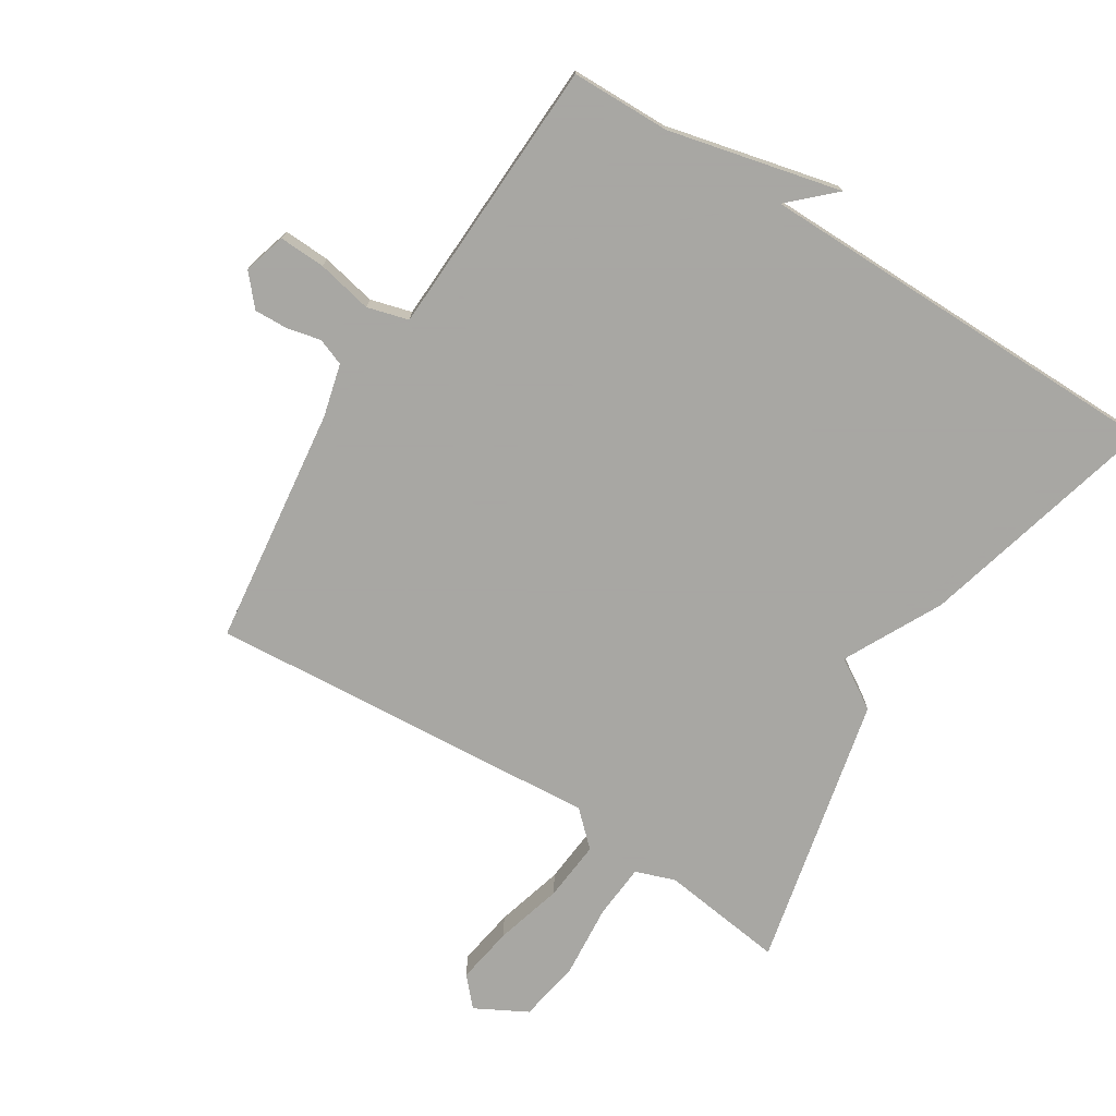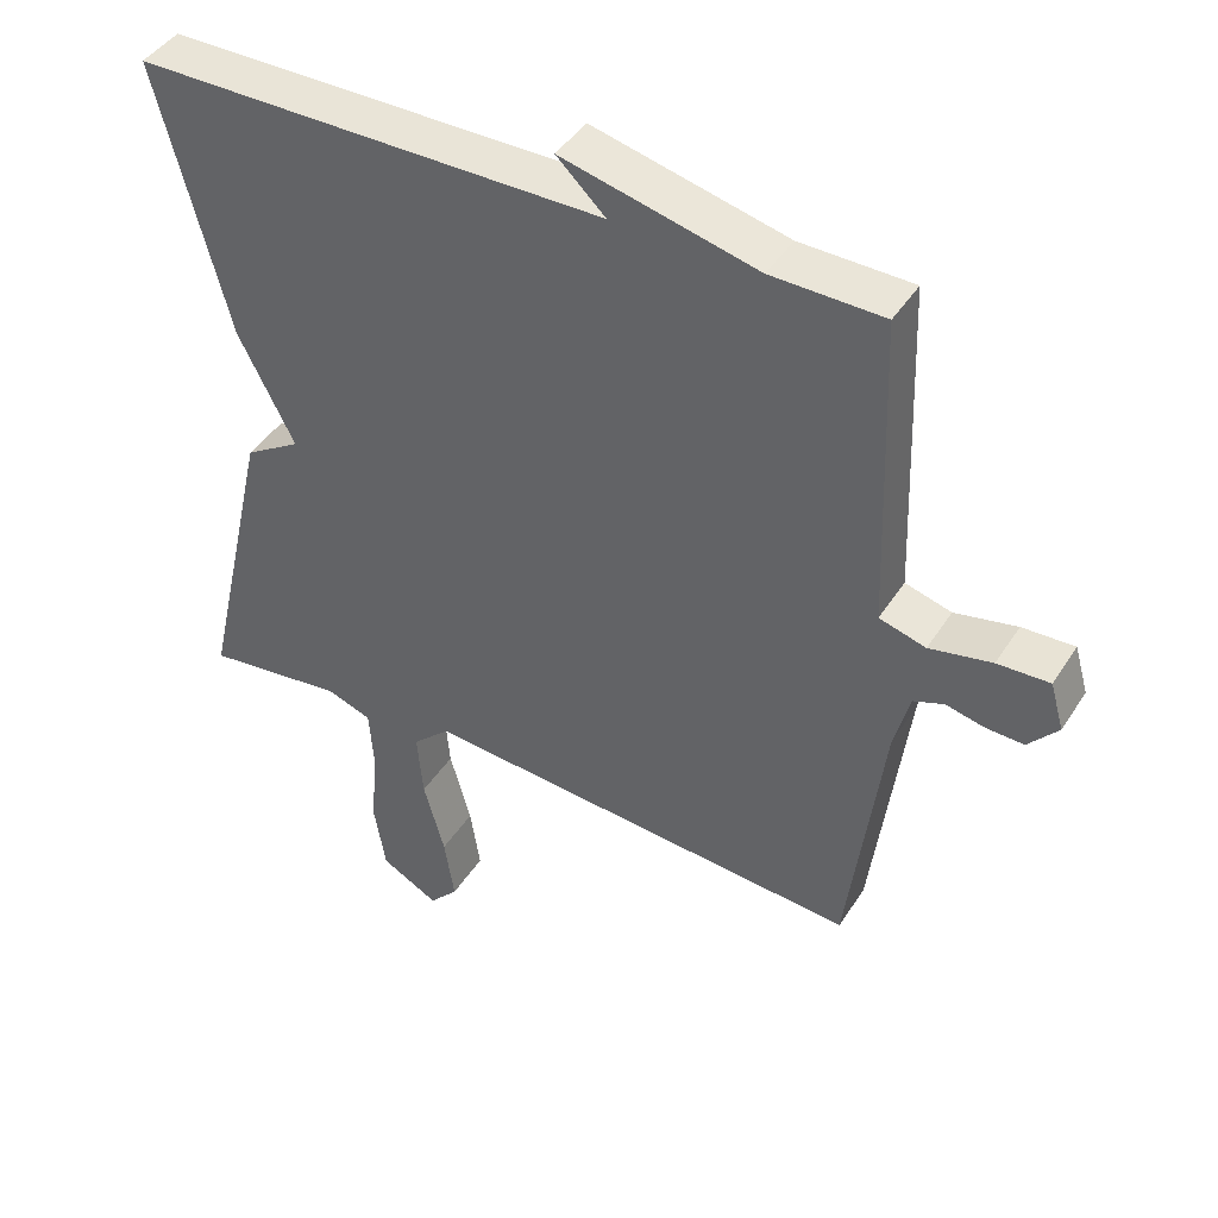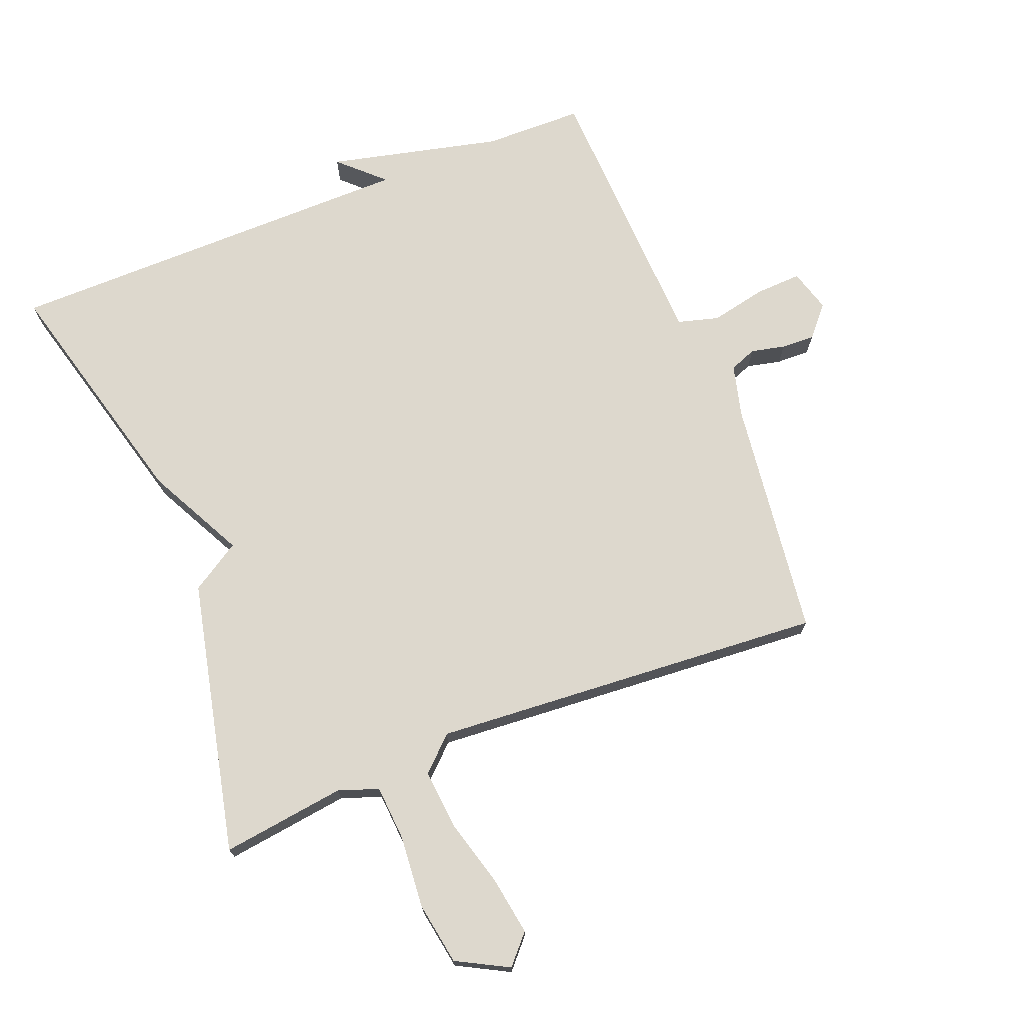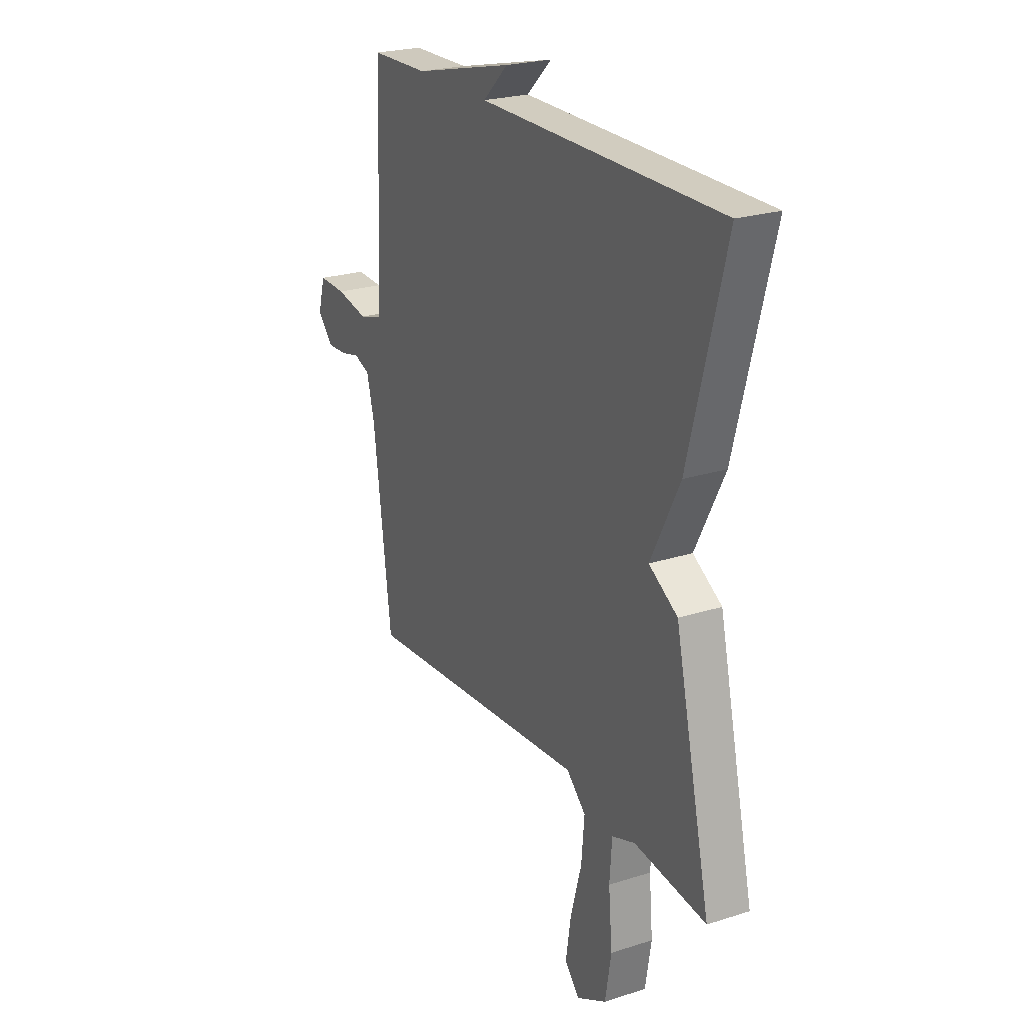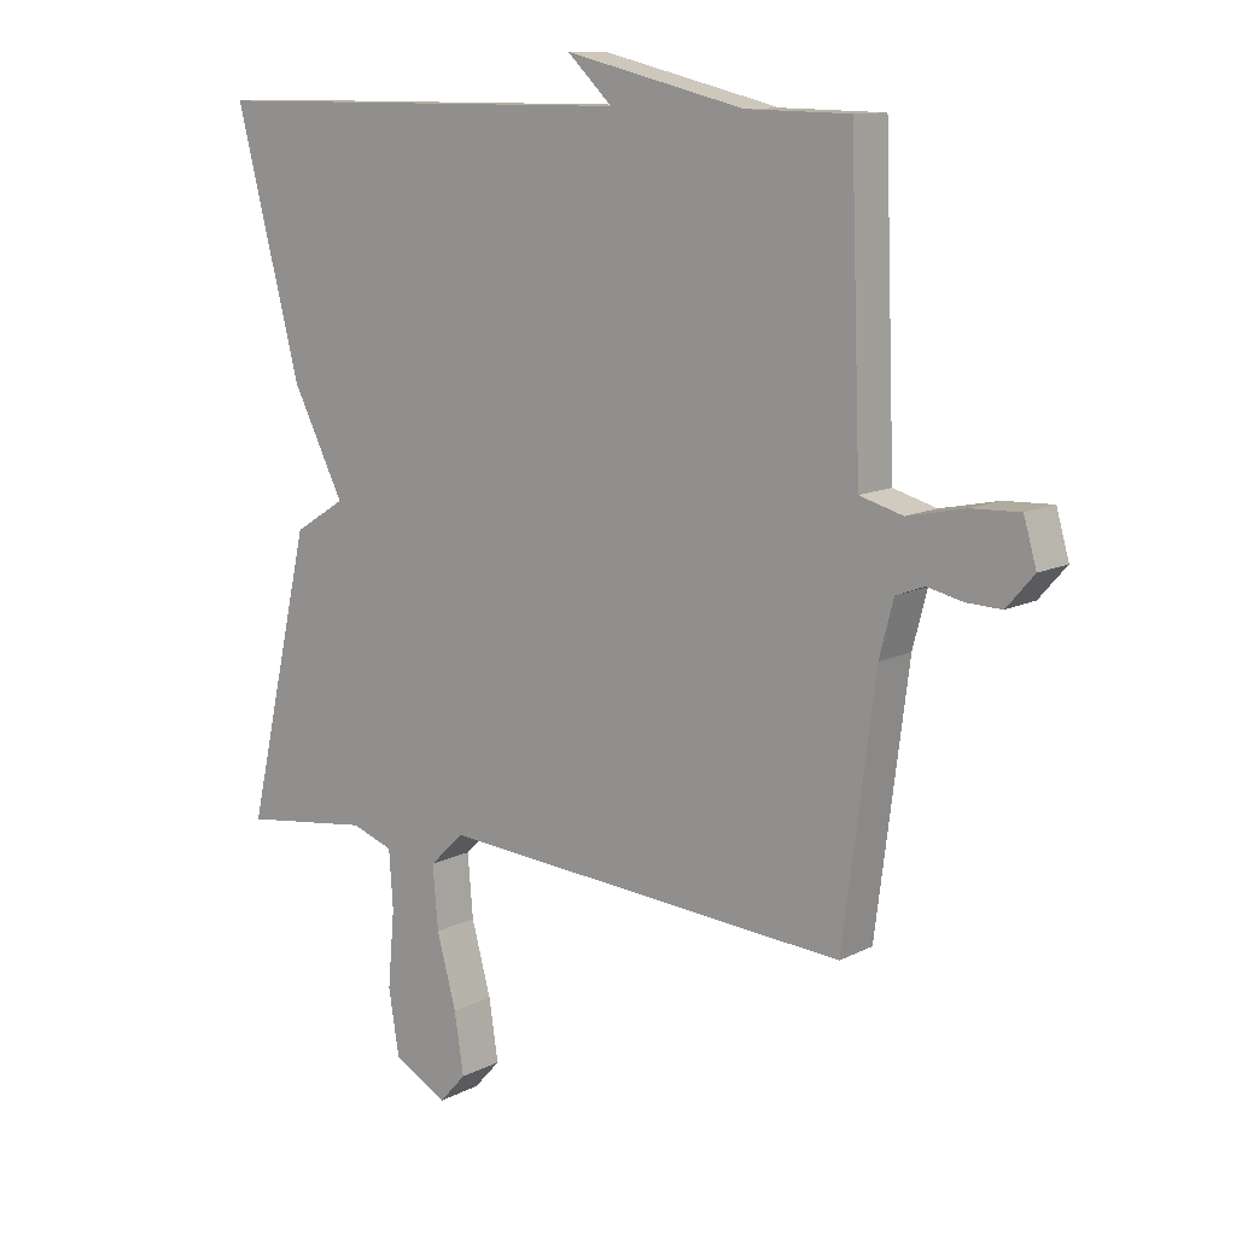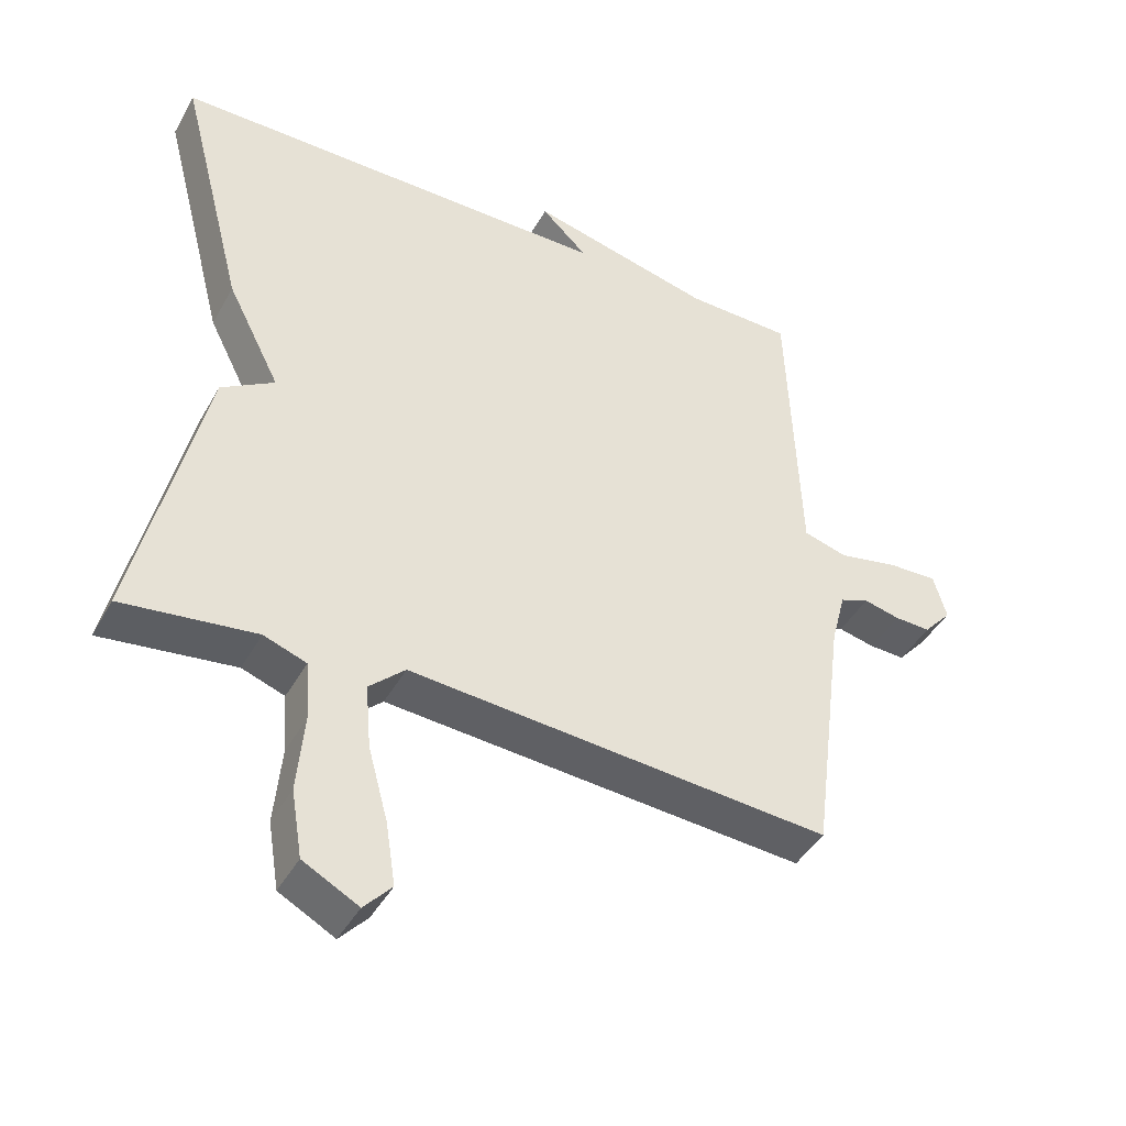
<metadata>
{"format":"obj","ext":"obj","renderer":"f3d","projection":"perspective","resolution":1024,"background":"white","views":[{"elev":-74.4,"azim":-32.3,"up":"+Y"},{"elev":43.5,"azim":-149.6,"up":"+Z"},{"elev":72.3,"azim":158.2,"up":"+Y"},{"elev":23.7,"azim":61.8,"up":"+Z"},{"elev":11.5,"azim":-140.7,"up":"+Z"},{"elev":-43.4,"azim":152.6,"up":"+Z"}]}
</metadata>
<code>
v -0.5 0.07 0.5
v -0.346 0.07 0.503
v -0.079 0.07 0.567
v -0.146 0.07 0.503
v 0.5 0.07 0.5
v 0.403 0.07 0.125
v 0.326 0.07 -0.027
v 0.403 0.07 -0.075
v 0.5 0.07 -0.5
v 0.307 0.07 -0.475
v 0.245 0.07 -0.497
v 0.239 0.07 -0.583
v 0.249 0.07 -0.696
v 0.233 0.07 -0.793
v 0.153 0.07 -0.836
v 0.113 0.07 -0.792
v 0.127 0.07 -0.702
v 0.156 0.07 -0.596
v 0.164 0.07 -0.503
v 0.112 0.07 -0.454
v -0.5 0.07 -0.5
v -0.548 0.07 -0.127
v -0.569 0.07 -0.046
v -0.611 0.07 -0.03
v -0.664 0.07 -0.042
v -0.716 0.07 -0.044
v -0.757 0.07 0.003
v -0.738 0.07 0.069
v -0.666 0.07 0.066
v -0.58 0.07 0.048
v -0.516 0.07 0.066
v -0.512 0.07 0.174
v -0.5 0 0.5
v -0.346 0 0.503
v -0.079 0 0.567
v -0.146 0 0.503
v 0.5 0 0.5
v 0.403 0 0.125
v 0.326 0 -0.027
v 0.403 0 -0.075
v 0.5 0 -0.5
v 0.307 0 -0.475
v 0.245 0 -0.497
v 0.239 0 -0.583
v 0.249 0 -0.696
v 0.233 0 -0.793
v 0.153 0 -0.836
v 0.113 0 -0.792
v 0.127 0 -0.702
v 0.156 0 -0.596
v 0.164 0 -0.503
v 0.112 0 -0.454
v -0.5 0 -0.5
v -0.548 0 -0.127
v -0.569 0 -0.046
v -0.611 0 -0.03
v -0.664 0 -0.042
v -0.716 0 -0.044
v -0.757 0 0.003
v -0.738 0 0.069
v -0.666 0 0.066
v -0.58 0 0.048
v -0.516 0 0.066
v -0.512 0 0.174
f 28 29 30
f 27 28 30
f 26 27 30
f 25 26 30
f 24 25 30
f 23 24 30 31
f 22 23 31
f 20 21 22 31
f 16 17 18
f 15 16 18
f 14 15 18
f 13 14 18
f 12 13 18
f 11 12 18 19
f 10 11 19 20
f 7 8 9 10
f 4 5 6 7
f 20 31 32
f 10 20 32
f 7 10 32
f 4 7 32
f 32 1 2
f 2 3 4 32
f 62 61 60
f 62 60 59
f 62 59 58
f 62 58 57
f 62 57 56
f 63 62 56 55
f 63 55 54
f 63 54 53 52
f 50 49 48
f 50 48 47
f 50 47 46
f 50 46 45
f 50 45 44
f 51 50 44 43
f 52 51 43 42
f 42 41 40 39
f 39 38 37 36
f 64 63 52
f 64 52 42
f 64 42 39
f 64 39 36
f 34 33 64
f 64 36 35 34
f 1 33 34 2
f 2 34 35 3
f 3 35 36 4
f 4 36 37 5
f 5 37 38 6
f 6 38 39 7
f 7 39 40 8
f 8 40 41 9
f 9 41 42 10
f 10 42 43 11
f 11 43 44 12
f 12 44 45 13
f 13 45 46 14
f 14 46 47 15
f 15 47 48 16
f 16 48 49 17
f 17 49 50 18
f 18 50 51 19
f 19 51 52 20
f 20 52 53 21
f 21 53 54 22
f 22 54 55 23
f 23 55 56 24
f 24 56 57 25
f 25 57 58 26
f 26 58 59 27
f 27 59 60 28
f 28 60 61 29
f 29 61 62 30
f 30 62 63 31
f 31 63 64 32
f 32 64 33 1

</code>
